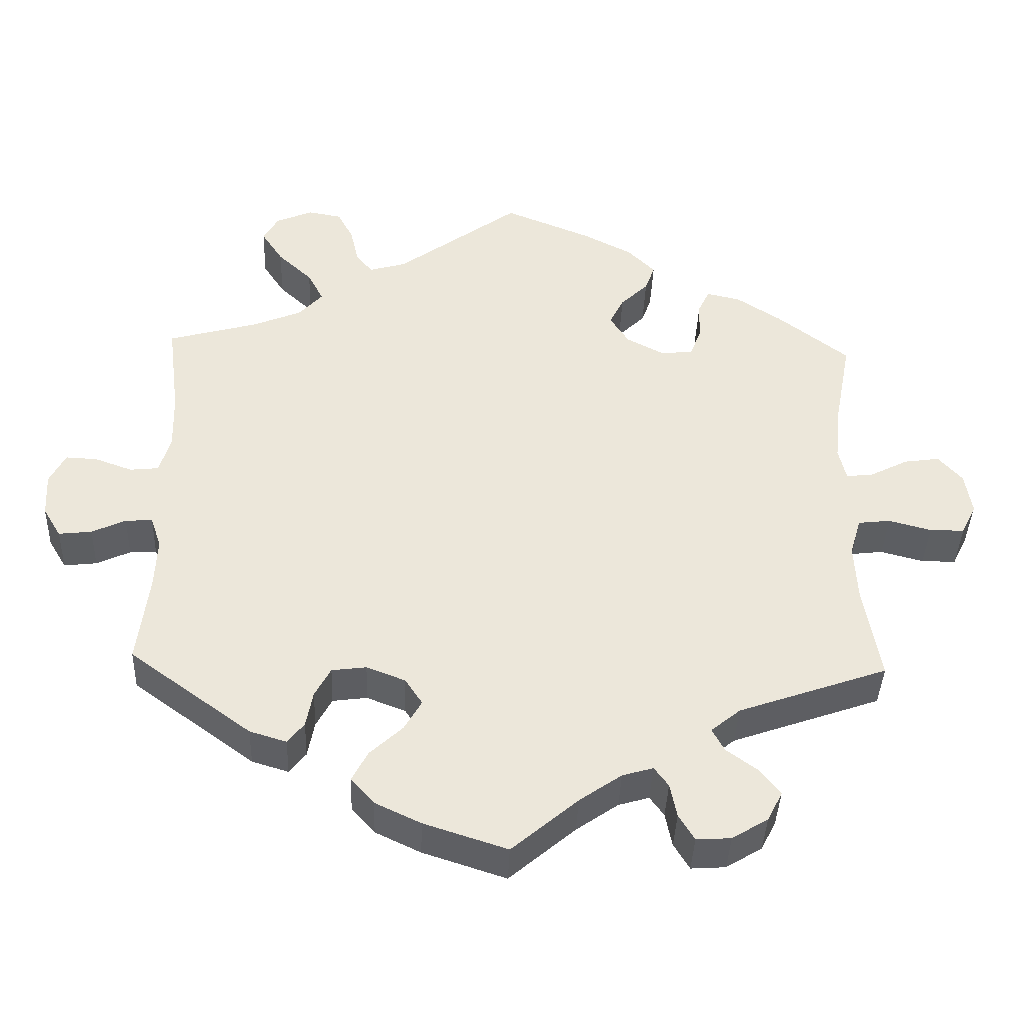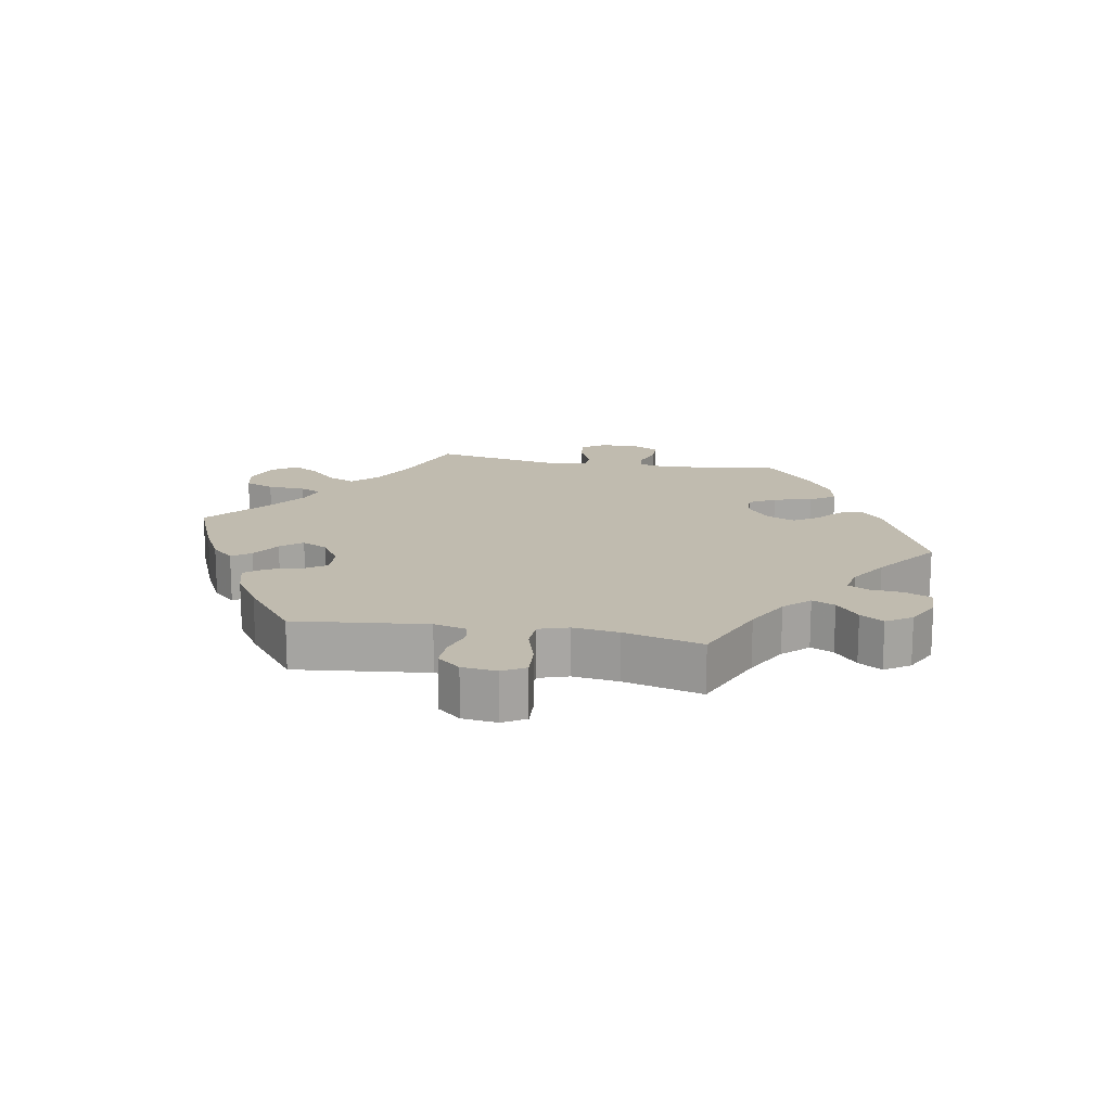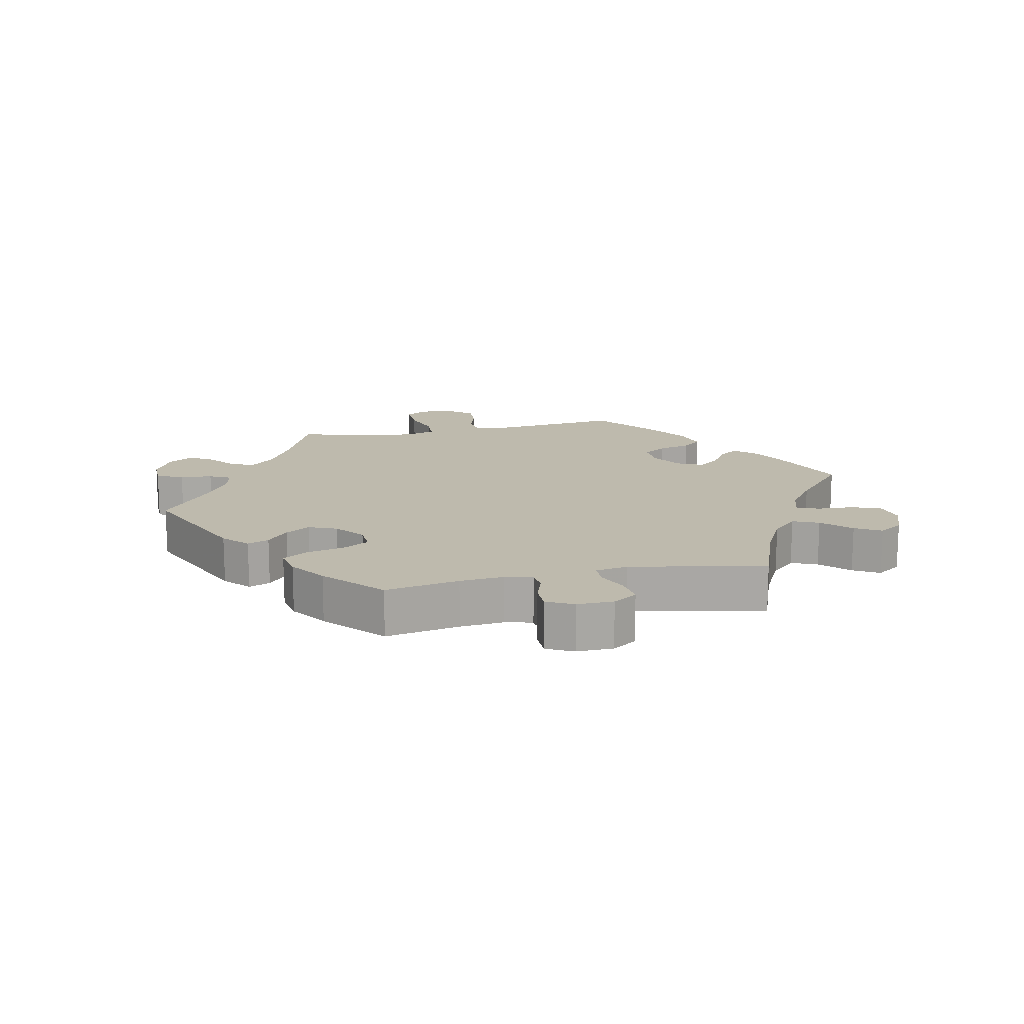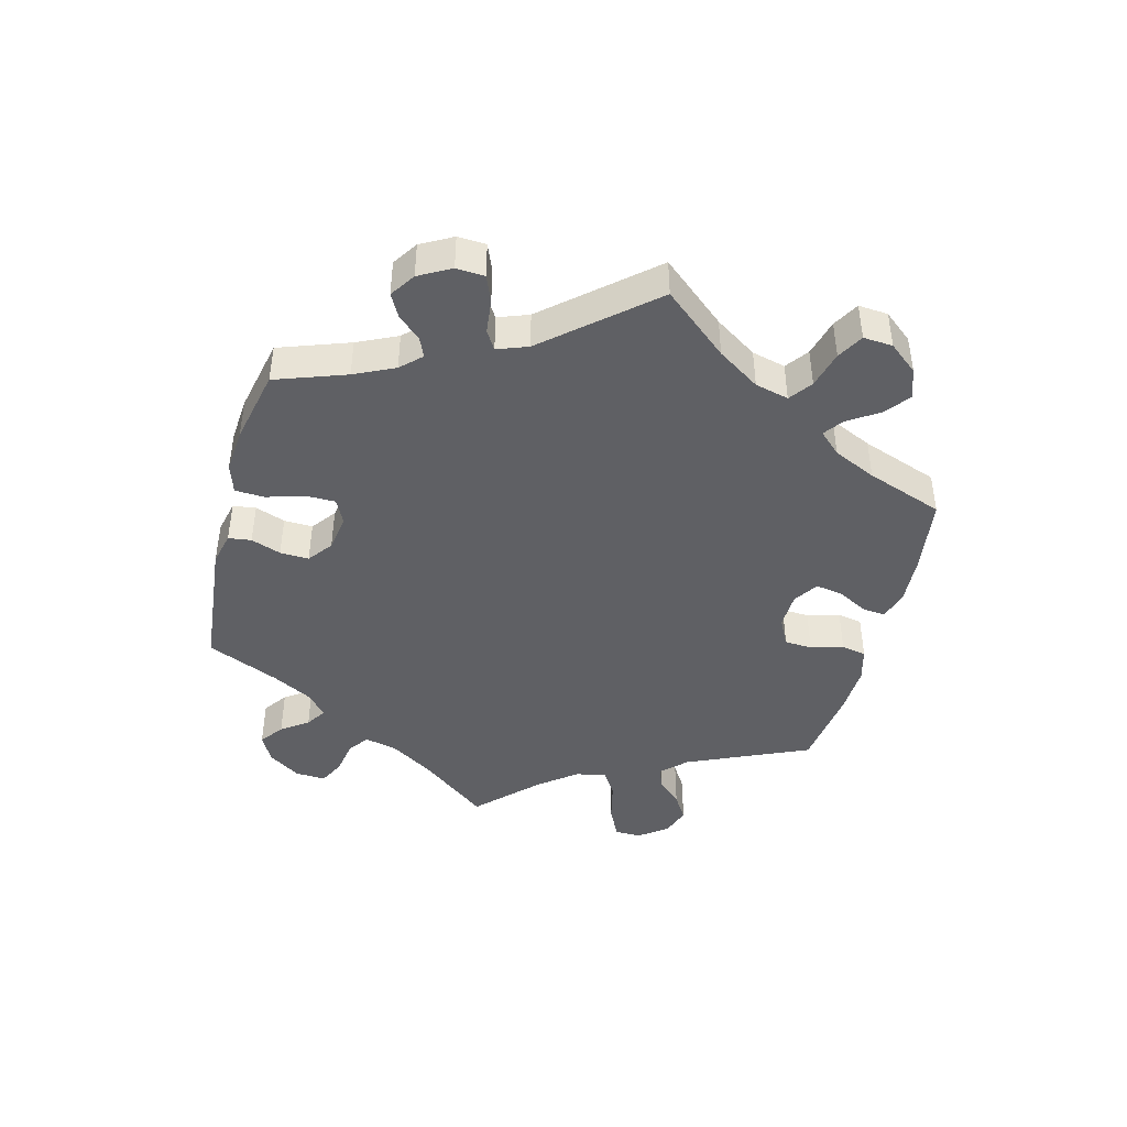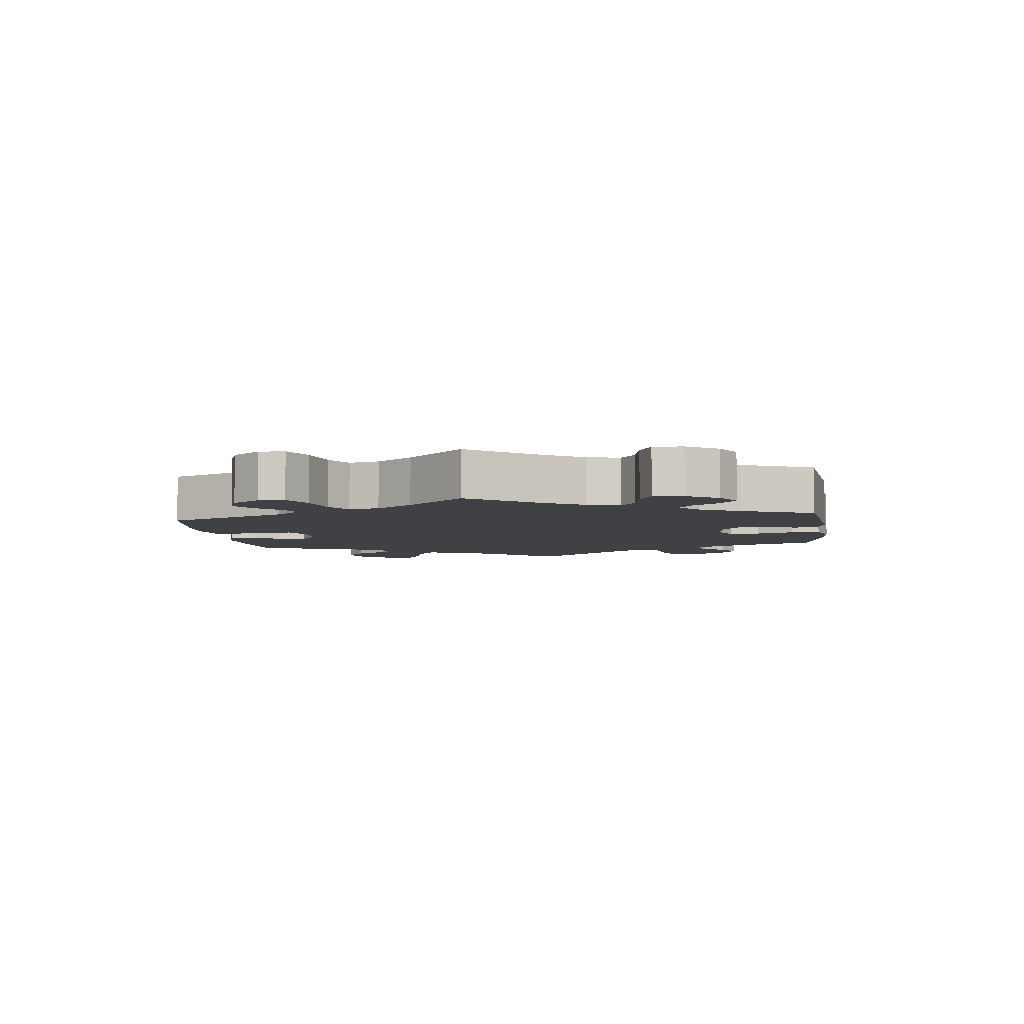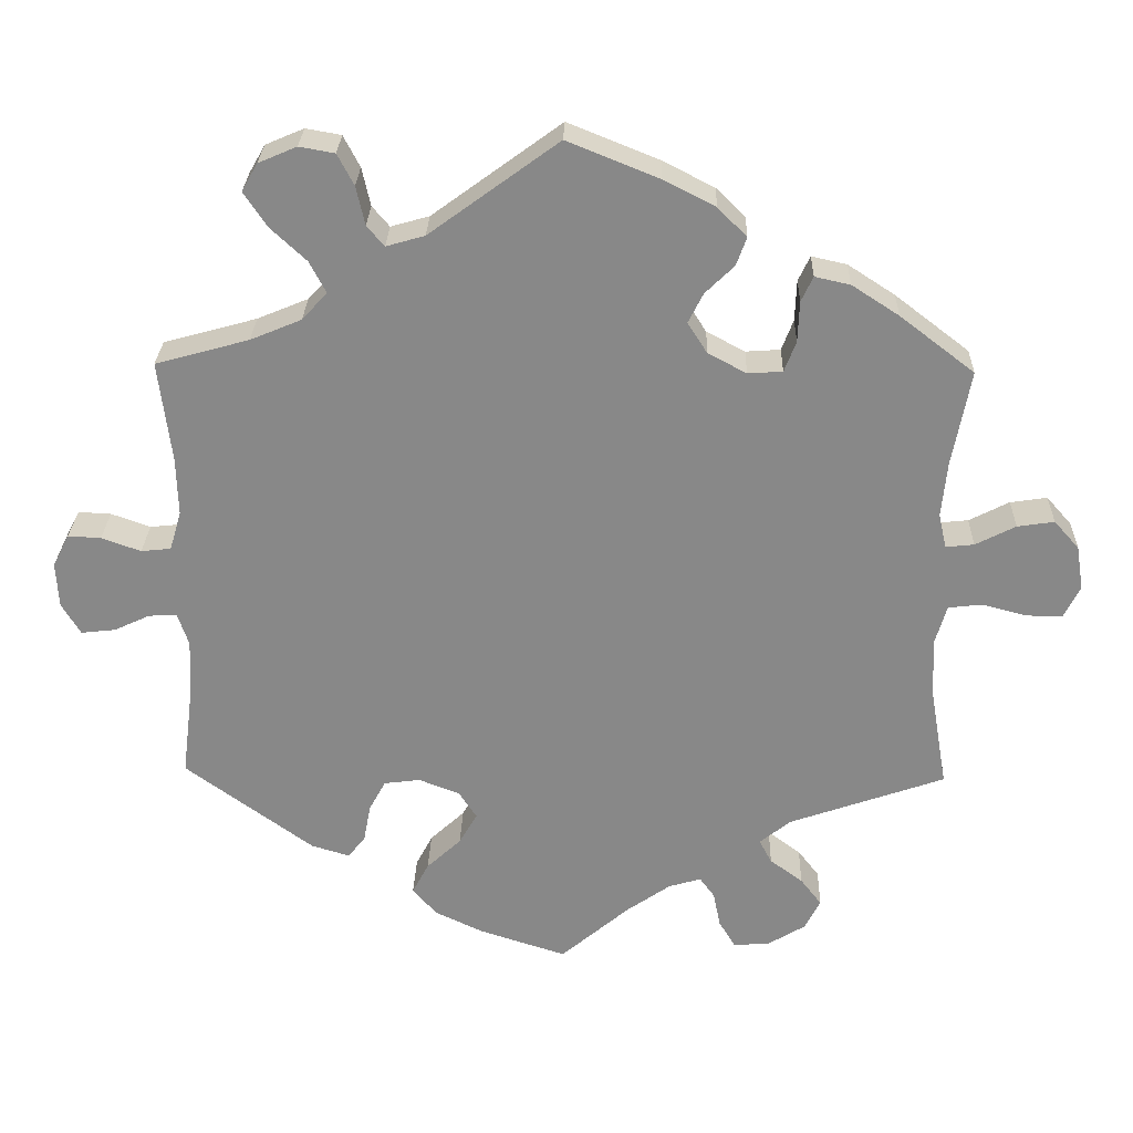
<metadata>
{"format":"obj","ext":"obj","renderer":"f3d","projection":"perspective","resolution":1024,"background":"white","views":[{"elev":-39.7,"azim":177.9,"up":"+Z"},{"elev":16.1,"azim":40.0,"up":"+Y"},{"elev":15.4,"azim":-161.9,"up":"+Y"},{"elev":-44.5,"azim":-134.7,"up":"+Y"},{"elev":-5.4,"azim":67.3,"up":"+Y"},{"elev":27.0,"azim":-178.4,"up":"+Z"}]}
</metadata>
<code>
v -0.406 0.07 0.362
v -0.346 0.07 0.401
v -0.301 0.07 0.411
v -0.286 0.07 0.379
v -0.284 0.07 0.327
v -0.269 0.07 0.288
v -0.225 0.07 0.285
v -0.176 0.07 0.311
v -0.151 0.07 0.35
v -0.17 0.07 0.388
v -0.207 0.07 0.424
v -0.22 0.07 0.46
v -0.183 0.07 0.497
v -0.117 0.07 0.531
v -0.001 0.07 0.578
v 0.163 0.07 0.458
v 0.212 0.07 0.444
v 0.234 0.07 0.47
v 0.245 0.07 0.519
v 0.266 0.07 0.559
v 0.311 0.07 0.567
v 0.36 0.07 0.546
v 0.38 0.07 0.511
v 0.351 0.07 0.467
v 0.305 0.07 0.424
v 0.284 0.07 0.384
v 0.316 0.07 0.349
v 0.381 0.07 0.322
v 0.5 0.07 0.289
v 0.484 0.07 0.161
v 0.482 0.07 0.086
v 0.497 0.07 0.036
v 0.535 0.07 0.032
v 0.585 0.07 0.05
v 0.627 0.07 0.052
v 0.648 0.07 0.011
v 0.645 0.07 -0.047
v 0.621 0.07 -0.087
v 0.577 0.07 -0.082
v 0.532 0.07 -0.061
v 0.496 0.07 -0.059
v 0.482 0.07 -0.101
v 0.485 0.07 -0.17
v 0.5 0.07 -0.289
v 0.337 0.07 -0.408
v 0.288 0.07 -0.423
v 0.266 0.07 -0.395
v 0.257 0.07 -0.347
v 0.236 0.07 -0.308
v 0.19 0.07 -0.302
v 0.138 0.07 -0.322
v 0.115 0.07 -0.357
v 0.138 0.07 -0.397
v 0.182 0.07 -0.438
v 0.203 0.07 -0.478
v 0.172 0.07 -0.513
v 0.111 0.07 -0.542
v 0 0.07 -0.578
v -0.088 0.07 -0.503
v -0.144 0.07 -0.464
v -0.185 0.07 -0.452
v -0.204 0.07 -0.478
v -0.213 0.07 -0.523
v -0.234 0.07 -0.558
v -0.28 0.07 -0.555
v -0.328 0.07 -0.526
v -0.348 0.07 -0.487
v -0.321 0.07 -0.452
v -0.279 0.07 -0.421
v -0.263 0.07 -0.391
v -0.302 0.07 -0.359
v -0.501 0.07 -0.289
v -0.479 0.07 -0.162
v -0.475 0.07 -0.085
v -0.49 0.07 -0.034
v -0.533 0.07 -0.029
v -0.59 0.07 -0.044
v -0.636 0.07 -0.044
v -0.656 0.07 -0.003
v -0.647 0.07 0.053
v -0.615 0.07 0.089
v -0.568 0.07 0.082
v -0.517 0.07 0.056
v -0.481 0.07 0.052
v -0.471 0.07 0.096
v -0.478 0.07 0.167
v -0.501 0.07 0.289
v -0.406 0 0.362
v -0.346 0 0.401
v -0.301 0 0.411
v -0.286 0 0.379
v -0.284 0 0.327
v -0.269 0 0.288
v -0.225 0 0.285
v -0.176 0 0.311
v -0.151 0 0.35
v -0.17 0 0.388
v -0.207 0 0.424
v -0.22 0 0.46
v -0.183 0 0.497
v -0.117 0 0.531
v -0.001 0 0.578
v 0.163 0 0.458
v 0.212 0 0.444
v 0.234 0 0.47
v 0.245 0 0.519
v 0.266 0 0.559
v 0.311 0 0.567
v 0.36 0 0.546
v 0.38 0 0.511
v 0.351 0 0.467
v 0.305 0 0.424
v 0.284 0 0.384
v 0.316 0 0.349
v 0.381 0 0.322
v 0.5 0 0.289
v 0.484 0 0.161
v 0.482 0 0.086
v 0.497 0 0.036
v 0.535 0 0.032
v 0.585 0 0.05
v 0.627 0 0.052
v 0.648 0 0.011
v 0.645 0 -0.047
v 0.621 0 -0.087
v 0.577 0 -0.082
v 0.532 0 -0.061
v 0.496 0 -0.059
v 0.482 0 -0.101
v 0.485 0 -0.17
v 0.5 0 -0.289
v 0.337 0 -0.408
v 0.288 0 -0.423
v 0.266 0 -0.395
v 0.257 0 -0.347
v 0.236 0 -0.308
v 0.19 0 -0.302
v 0.138 0 -0.322
v 0.115 0 -0.357
v 0.138 0 -0.397
v 0.182 0 -0.438
v 0.203 0 -0.478
v 0.172 0 -0.513
v 0.111 0 -0.542
v 0 0 -0.578
v -0.088 0 -0.503
v -0.144 0 -0.464
v -0.185 0 -0.452
v -0.204 0 -0.478
v -0.213 0 -0.523
v -0.234 0 -0.558
v -0.28 0 -0.555
v -0.328 0 -0.526
v -0.348 0 -0.487
v -0.321 0 -0.452
v -0.279 0 -0.421
v -0.263 0 -0.391
v -0.302 0 -0.359
v -0.501 0 -0.289
v -0.479 0 -0.162
v -0.475 0 -0.085
v -0.49 0 -0.034
v -0.533 0 -0.029
v -0.59 0 -0.044
v -0.636 0 -0.044
v -0.656 0 -0.003
v -0.647 0 0.053
v -0.615 0 0.089
v -0.568 0 0.082
v -0.517 0 0.056
v -0.481 0 0.052
v -0.471 0 0.096
v -0.478 0 0.167
v -0.501 0 0.289
f 86 87 1 2
f 85 86 2 3
f 84 85 3 4
f 80 81 82 83
f 80 83 84
f 79 80 84
f 76 77 78 79
f 75 76 79 84
f 74 75 84 4
f 71 72 73
f 70 71 73 74
f 66 67 68 69
f 66 69 70
f 65 66 70
f 62 63 64 65
f 61 62 65 70
f 60 61 70 74
f 56 57 58 59
f 53 54 55 56
f 52 53 56 59
f 51 52 59 60
f 45 46 47 48
f 43 44 45 48
f 42 43 48 49
f 41 42 49 50
f 37 38 39 40
f 37 40 41
f 36 37 41
f 33 34 35 36
f 32 33 36 41
f 31 32 41 50
f 28 29 30
f 27 28 30 31
f 26 27 31 50
f 22 23 24 25
f 22 25 26
f 21 22 26
f 18 19 20 21
f 18 21 26
f 17 18 26 50
f 13 14 15 16
f 10 11 12 13
f 9 10 13 16
f 8 9 16 17
f 74 4 5
f 74 5 6
f 51 60 74 6
f 50 51 6 7
f 7 8 17 50
f 89 88 174 173
f 90 89 173 172
f 91 90 172 171
f 170 169 168 167
f 171 170 167
f 171 167 166
f 166 165 164 163
f 171 166 163 162
f 91 171 162 161
f 160 159 158
f 161 160 158 157
f 156 155 154 153
f 157 156 153
f 157 153 152
f 152 151 150 149
f 157 152 149 148
f 161 157 148 147
f 146 145 144 143
f 143 142 141 140
f 146 143 140 139
f 147 146 139 138
f 135 134 133 132
f 135 132 131 130
f 136 135 130 129
f 137 136 129 128
f 127 126 125 124
f 128 127 124
f 128 124 123
f 123 122 121 120
f 128 123 120 119
f 137 128 119 118
f 117 116 115
f 118 117 115 114
f 137 118 114 113
f 112 111 110 109
f 113 112 109
f 113 109 108
f 108 107 106 105
f 113 108 105
f 137 113 105 104
f 103 102 101 100
f 100 99 98 97
f 103 100 97 96
f 104 103 96 95
f 92 91 161
f 93 92 161
f 93 161 147 138
f 94 93 138 137
f 137 104 95 94
f 1 88 89 2
f 2 89 90 3
f 3 90 91 4
f 4 91 92 5
f 5 92 93 6
f 6 93 94 7
f 7 94 95 8
f 8 95 96 9
f 9 96 97 10
f 10 97 98 11
f 11 98 99 12
f 12 99 100 13
f 13 100 101 14
f 14 101 102 15
f 15 102 103 16
f 16 103 104 17
f 17 104 105 18
f 18 105 106 19
f 19 106 107 20
f 20 107 108 21
f 21 108 109 22
f 22 109 110 23
f 23 110 111 24
f 24 111 112 25
f 25 112 113 26
f 26 113 114 27
f 27 114 115 28
f 28 115 116 29
f 29 116 117 30
f 30 117 118 31
f 31 118 119 32
f 32 119 120 33
f 33 120 121 34
f 34 121 122 35
f 35 122 123 36
f 36 123 124 37
f 37 124 125 38
f 38 125 126 39
f 39 126 127 40
f 40 127 128 41
f 41 128 129 42
f 42 129 130 43
f 43 130 131 44
f 44 131 132 45
f 45 132 133 46
f 46 133 134 47
f 47 134 135 48
f 48 135 136 49
f 49 136 137 50
f 50 137 138 51
f 51 138 139 52
f 52 139 140 53
f 53 140 141 54
f 54 141 142 55
f 55 142 143 56
f 56 143 144 57
f 57 144 145 58
f 58 145 146 59
f 59 146 147 60
f 60 147 148 61
f 61 148 149 62
f 62 149 150 63
f 63 150 151 64
f 64 151 152 65
f 65 152 153 66
f 66 153 154 67
f 67 154 155 68
f 68 155 156 69
f 69 156 157 70
f 70 157 158 71
f 71 158 159 72
f 72 159 160 73
f 73 160 161 74
f 74 161 162 75
f 75 162 163 76
f 76 163 164 77
f 77 164 165 78
f 78 165 166 79
f 79 166 167 80
f 80 167 168 81
f 81 168 169 82
f 82 169 170 83
f 83 170 171 84
f 84 171 172 85
f 85 172 173 86
f 86 173 174 87
f 87 174 88 1

</code>
